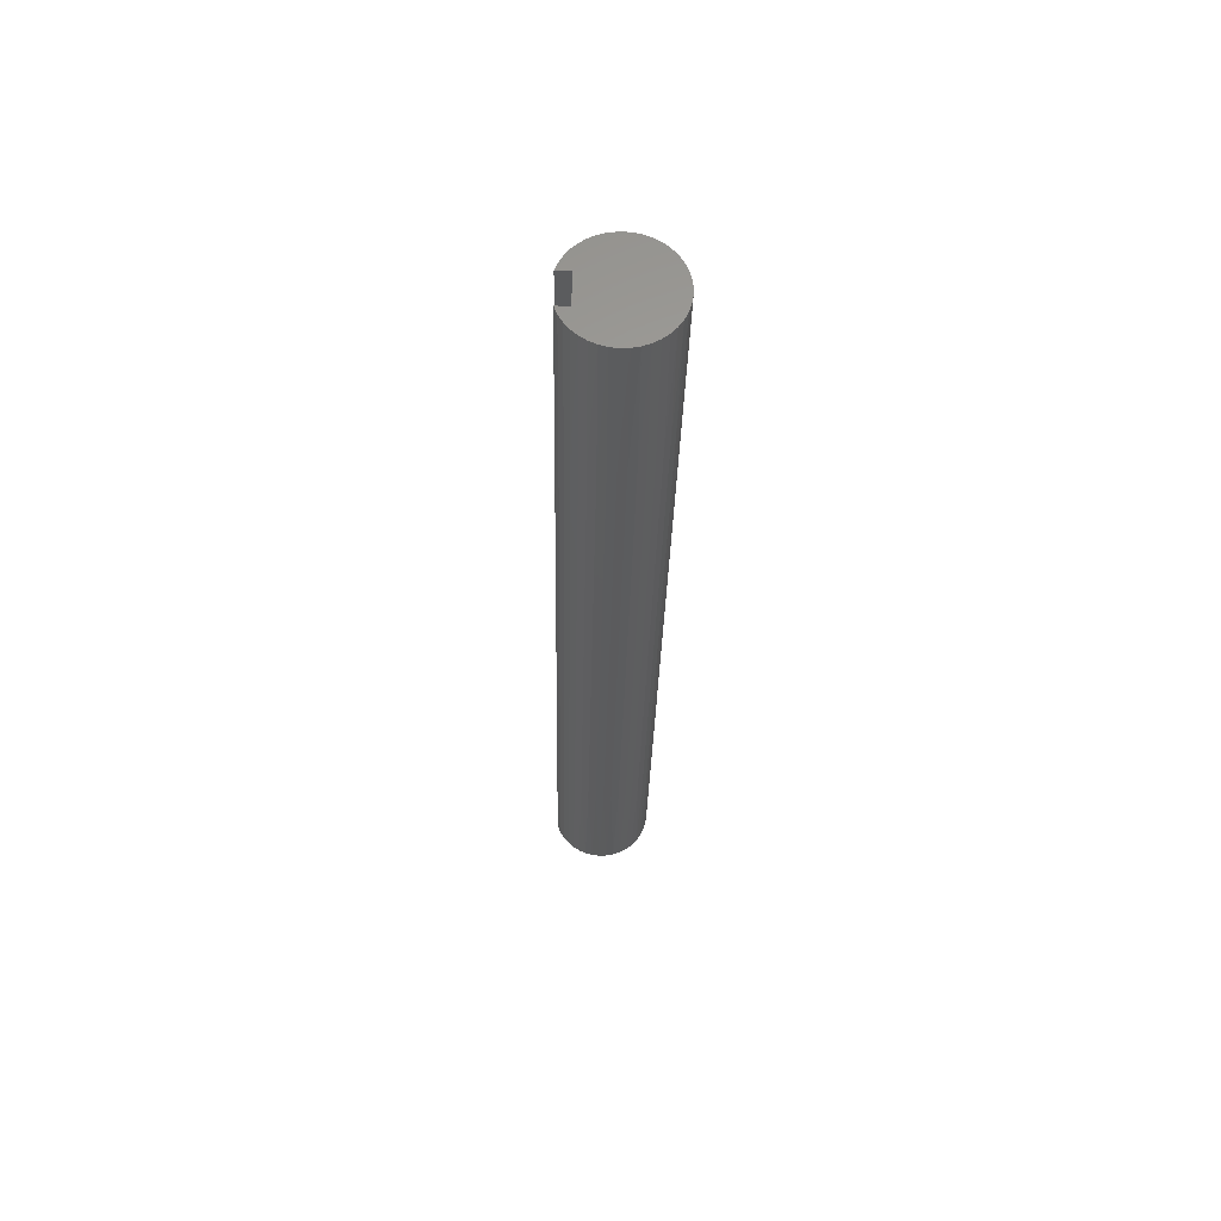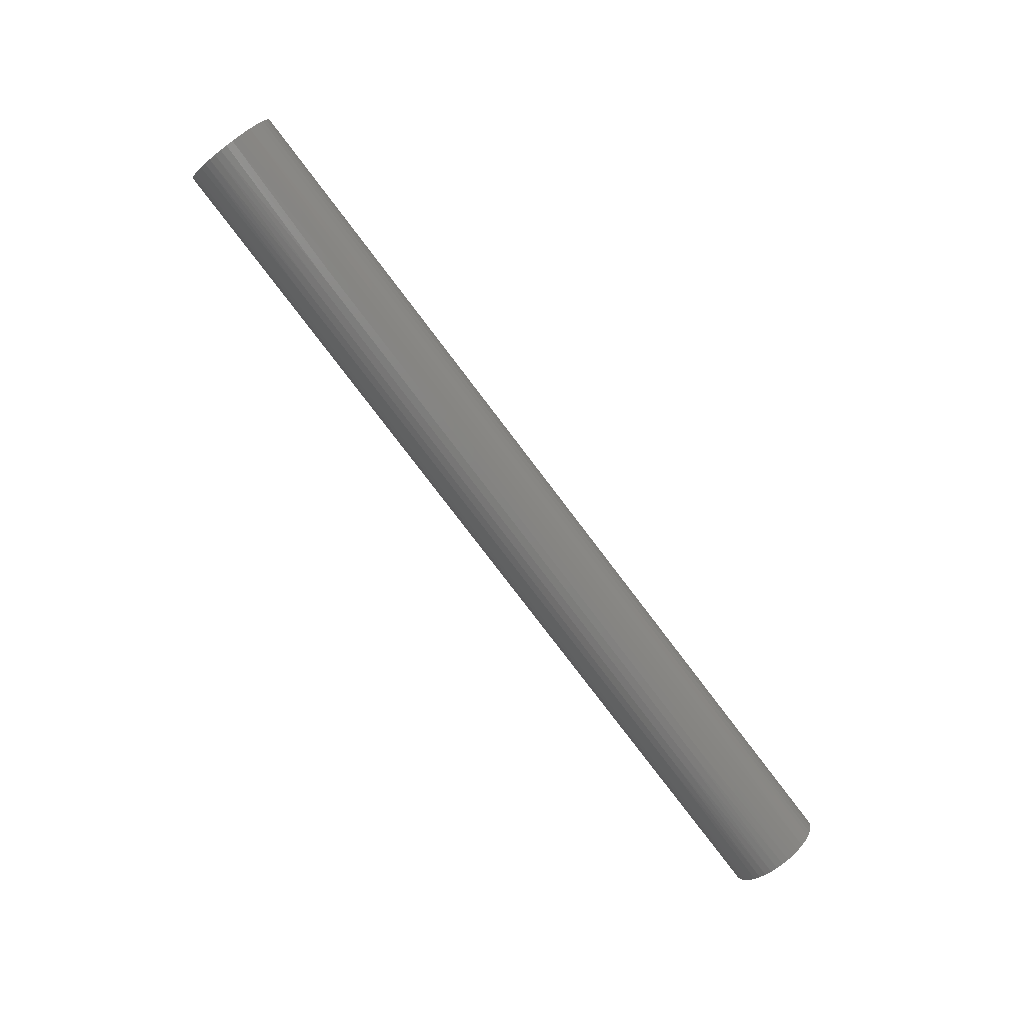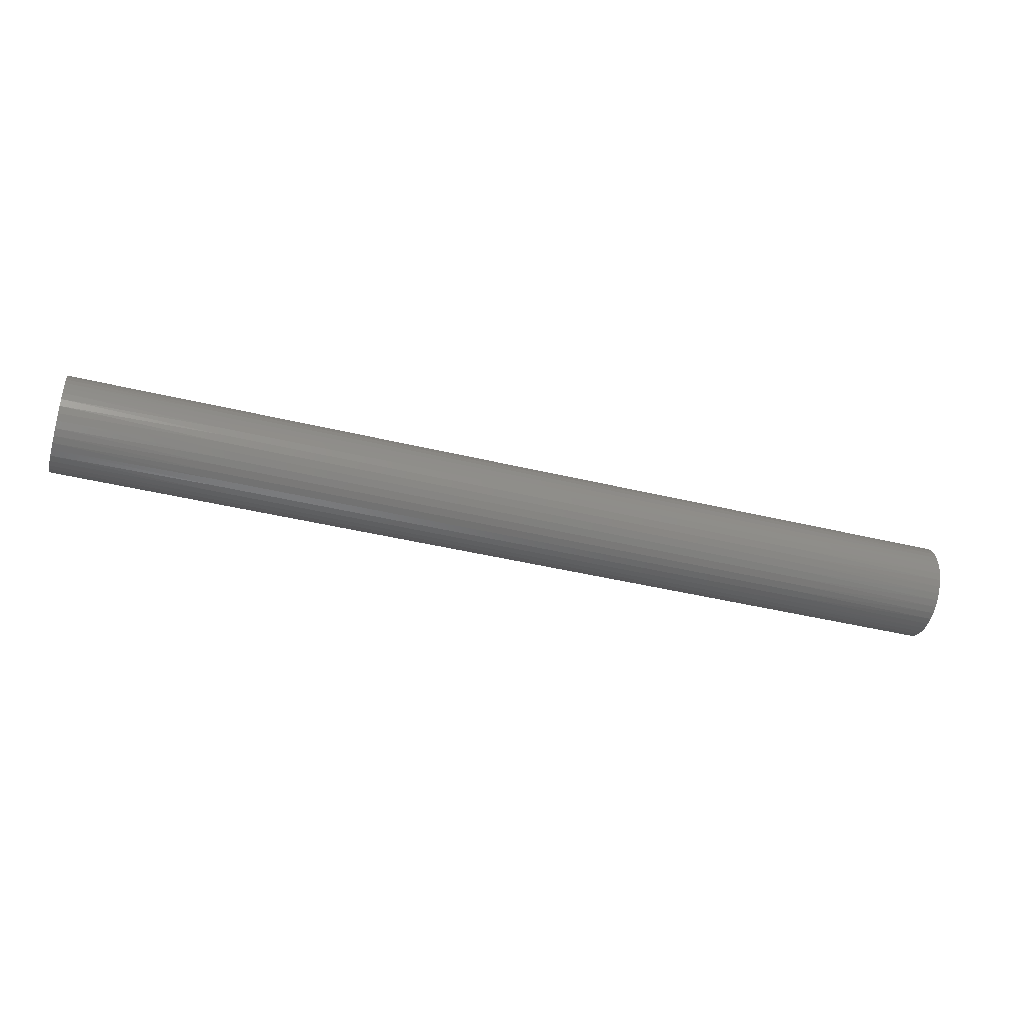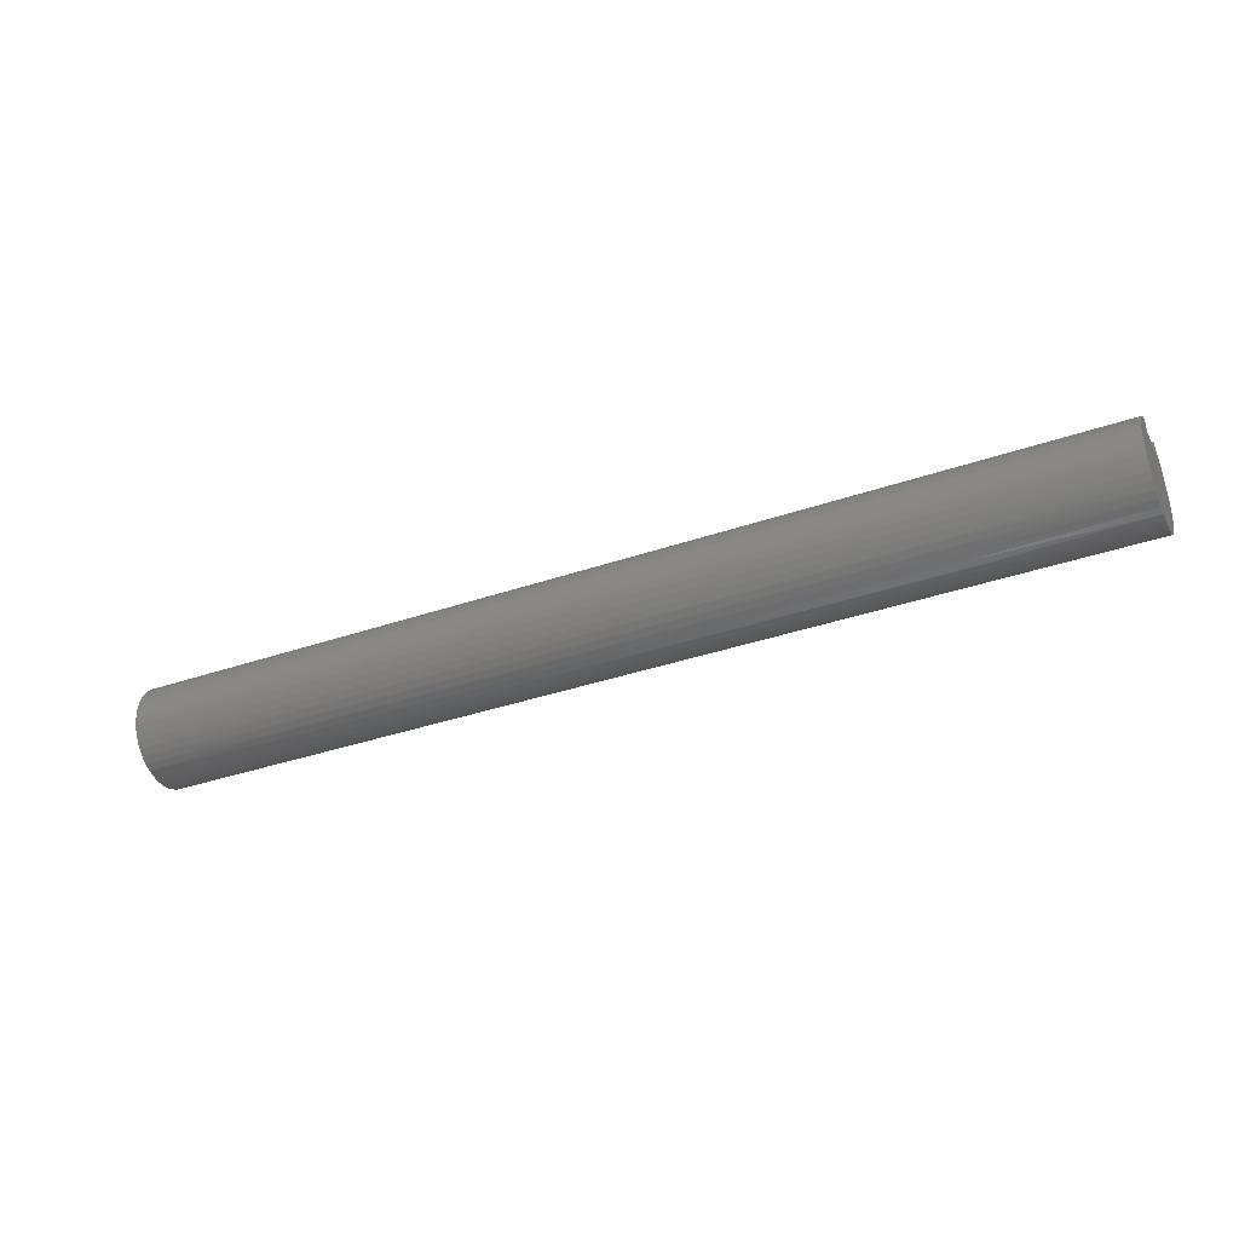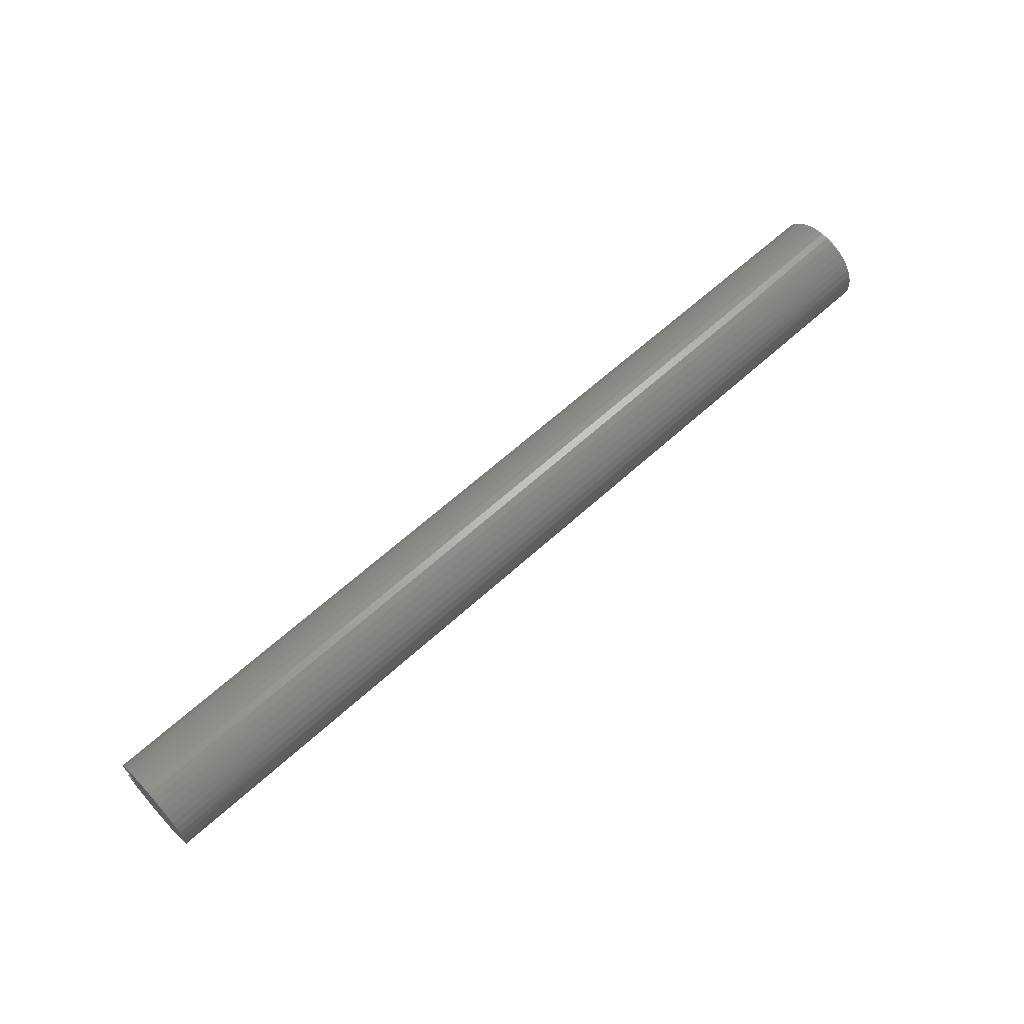
<metadata>
{"format":"stl","ext":"stl","renderer":"f3d","projection":"perspective","resolution":1024,"background":"white","views":[{"elev":-27.8,"azim":-91.1,"up":"+Z"},{"elev":-79.8,"azim":127.3,"up":"+Y"},{"elev":-41.7,"azim":-16.4,"up":"+Z"},{"elev":-35.7,"azim":-155.5,"up":"+Y"},{"elev":63.4,"azim":-42.6,"up":"+Z"}]}
</metadata>
<code>
# stl→obj: 265 verts, 526 faces
v 0 0.2188 0.09375
v 6 0.2188 0.09375
v 0 0.2188 -0.09375
v 6 0.2188 -0.09375
v 0 0.2981 -0.09375
v 6 0.2981 -0.09375
v 0 0.2803 0.1382
v 1 0.2972 0.09657
v 0 0.2981 0.09375
v 2 0.2972 0.09657
v 3 0.2972 0.09657
v 3 0.2784 0.1419
v 4 0.2784 0.1419
v 4 0.2528 0.1837
v 5 0.2528 0.1837
v 5 0.221 0.221
v 6 0.2255 0.2164
v 6 0.1898 0.2483
v 5 0.1837 0.2528
v 6 0.1496 0.2743
v 5 0.1419 0.2784
v 6 0.106 0.294
v 5 0.09657 0.2972
v 6 0.05984 0.3067
v 5 0.04889 0.3087
v 6 0.01229 0.3123
v 5 -0 0.3125
v 6 -0.03555 0.3105
v 5 -0.04889 0.3087
v 6 -0.08256 0.3014
v 5 -0.09657 0.2972
v 6 -0.1276 0.2853
v 5 -0.1419 0.2784
v 6 -0.1697 0.2624
v 5 -0.1837 0.2528
v 6 -0.2078 0.2334
v 5 -0.221 0.221
v 6 -0.241 0.1989
v 5 -0.2528 0.1837
v 6 -0.2686 0.1598
v 5 -0.2784 0.1419
v 6 -0.2898 0.1169
v 5 -0.2972 0.09657
v 6 -0.3043 0.07125
v 5 -0.3087 0.04889
v 6 -0.3116 0.02394
v 5 -0.3125 -0
v 6 -0.3116 -0.02394
v 5 -0.3087 -0.04889
v 6 -0.3043 -0.07125
v 5 -0.2972 -0.09657
v 6 -0.2898 -0.1169
v 5 -0.2784 -0.1419
v 6 -0.2686 -0.1598
v 5 -0.2528 -0.1837
v 6 -0.241 -0.1989
v 5 -0.221 -0.221
v 6 -0.2078 -0.2334
v 5 -0.1837 -0.2528
v 6 -0.1697 -0.2624
v 5 -0.1419 -0.2784
v 6 -0.1276 -0.2853
v 5 -0.09657 -0.2972
v 6 -0.08256 -0.3014
v 5 -0.04889 -0.3087
v 6 -0.03555 -0.3105
v 5 0 -0.3125
v 6 0.01229 -0.3123
v 5 0.04889 -0.3087
v 6 0.05984 -0.3067
v 5 0.09657 -0.2972
v 6 0.106 -0.294
v 5 0.1419 -0.2784
v 6 0.1496 -0.2743
v 5 0.1837 -0.2528
v 6 0.1898 -0.2483
v 5 0.221 -0.221
v 6 0.2255 -0.2164
v 5 0.2528 -0.1837
v 6 0.2559 -0.1794
v 5 0.2784 -0.1419
v 6 0.2803 -0.1382
v 5 0.2972 -0.09657
v 4 0.2972 -0.09657
v 3 0.2972 -0.09657
v 3 0.2784 -0.1419
v 2 0.2784 -0.1419
v 2 0.2528 -0.1837
v 1 0.2528 -0.1837
v 1 0.221 -0.221
v 0 0.2255 -0.2164
v 0 0.1898 -0.2483
v 1 0.1837 -0.2528
v 0 0.1496 -0.2743
v 1 0.1419 -0.2784
v 0 0.106 -0.294
v 1 0.09657 -0.2972
v 0 0.05984 -0.3067
v 1 0.04889 -0.3087
v 0 0.01229 -0.3123
v 1 0 -0.3125
v 0 -0.03555 -0.3105
v 1 -0.04889 -0.3087
v 0 -0.08256 -0.3014
v 1 -0.09657 -0.2972
v 0 -0.1276 -0.2853
v 1 -0.1419 -0.2784
v 0 -0.1697 -0.2624
v 1 -0.1837 -0.2528
v 0 -0.2078 -0.2334
v 1 -0.221 -0.221
v 0 -0.241 -0.1989
v 1 -0.2528 -0.1837
v 0 -0.2686 -0.1598
v 1 -0.2784 -0.1419
v 0 -0.2898 -0.1169
v 1 -0.2972 -0.09657
v 0 -0.3043 -0.07125
v 1 -0.3087 -0.04889
v 0 -0.3116 -0.02394
v 1 -0.3125 -0
v 0 -0.3116 0.02394
v 1 -0.3087 0.04889
v 0 -0.3043 0.07125
v 1 -0.2972 0.09657
v 0 -0.2898 0.1169
v 1 -0.2784 0.1419
v 0 -0.2686 0.1598
v 1 -0.2528 0.1837
v 0 -0.241 0.1989
v 1 -0.221 0.221
v 0 -0.2078 0.2334
v 1 -0.1837 0.2528
v 0 -0.1697 0.2624
v 1 -0.1419 0.2784
v 0 -0.1276 0.2853
v 1 -0.09657 0.2972
v 0 -0.08256 0.3014
v 1 -0.04889 0.3087
v 0 -0.03555 0.3105
v 1 0 0.3125
v 0 0.01229 0.3123
v 1 0.04889 0.3087
v 0 0.05984 0.3067
v 1 0.09657 0.2972
v 0 0.106 0.294
v 1 0.1419 0.2784
v 0 0.1496 0.2743
v 1 0.1837 0.2528
v 0 0.1898 0.2483
v 1 0.221 0.221
v 0 0.2255 0.2164
v 1 0.2528 0.1837
v 0 0.2559 0.1794
v 1 0.2784 0.1419
v 0 0.2559 -0.1794
v 1 0.2784 -0.1419
v 2 0.2972 -0.09657
v 0 0.2803 -0.1382
v 1 0.2972 -0.09657
v 6 0.2559 0.1794
v 5 0.2784 0.1419
v 4 0.2972 0.09657
v 6 0.2981 0.09375
v 6 0.2803 0.1382
v 5 0.2972 0.09657
v 2 0 0.3125
v 2 0.04889 0.3087
v 2 0.09657 0.2972
v 2 0.1419 0.2784
v 2 0.1837 0.2528
v 2 0.221 0.221
v 2 0.2528 0.1837
v 2 0.2784 0.1419
v 3 0 0.3125
v 3 0.04889 0.3087
v 3 0.09657 0.2972
v 3 0.1419 0.2784
v 3 0.1837 0.2528
v 3 0.221 0.221
v 3 0.2528 0.1837
v 2 -0.04889 0.3087
v 2 -0.09657 0.2972
v 2 -0.1419 0.2784
v 2 -0.1837 0.2528
v 2 -0.221 0.221
v 2 -0.2528 0.1837
v 2 -0.2784 0.1419
v 2 -0.2972 0.09657
v 2 -0.3087 0.04889
v 2 -0.3125 -0
v 2 -0.3087 -0.04889
v 2 -0.2972 -0.09657
v 2 -0.2784 -0.1419
v 2 -0.2528 -0.1837
v 2 -0.221 -0.221
v 2 -0.1837 -0.2528
v 2 -0.1419 -0.2784
v 2 -0.09657 -0.2972
v 2 -0.04889 -0.3087
v 2 0 -0.3125
v 2 0.04889 -0.3087
v 2 0.09657 -0.2972
v 2 0.1419 -0.2784
v 2 0.1837 -0.2528
v 2 0.221 -0.221
v 4 0 0.3125
v 4 0.04889 0.3087
v 4 0.09657 0.2972
v 4 0.1419 0.2784
v 4 0.1837 0.2528
v 4 0.221 0.221
v 3 -0.04889 0.3087
v 3 -0.09657 0.2972
v 3 -0.1419 0.2784
v 3 -0.1837 0.2528
v 3 -0.221 0.221
v 3 -0.2528 0.1837
v 3 -0.2784 0.1419
v 3 -0.2972 0.09657
v 3 -0.3087 0.04889
v 3 -0.3125 -0
v 3 -0.3087 -0.04889
v 3 -0.2972 -0.09657
v 3 -0.2784 -0.1419
v 3 -0.2528 -0.1837
v 3 -0.221 -0.221
v 3 -0.1837 -0.2528
v 3 -0.1419 -0.2784
v 3 -0.09657 -0.2972
v 3 -0.04889 -0.3087
v 3 0 -0.3125
v 3 0.04889 -0.3087
v 3 0.09657 -0.2972
v 3 0.1419 -0.2784
v 3 0.1837 -0.2528
v 3 0.221 -0.221
v 3 0.2528 -0.1837
v 4 -0.04889 0.3087
v 4 -0.09657 0.2972
v 4 -0.1419 0.2784
v 4 -0.1837 0.2528
v 4 -0.221 0.221
v 4 -0.2528 0.1837
v 4 -0.2784 0.1419
v 4 -0.2972 0.09657
v 4 -0.3087 0.04889
v 4 -0.3125 -0
v 4 -0.3087 -0.04889
v 4 -0.2972 -0.09657
v 4 -0.2784 -0.1419
v 4 -0.2528 -0.1837
v 4 -0.221 -0.221
v 4 -0.1837 -0.2528
v 4 -0.1419 -0.2784
v 4 -0.09657 -0.2972
v 4 -0.04889 -0.3087
v 4 0 -0.3125
v 4 0.04889 -0.3087
v 4 0.09657 -0.2972
v 4 0.1419 -0.2784
v 4 0.1837 -0.2528
v 4 0.221 -0.221
v 4 0.2528 -0.1837
v 4 0.2784 -0.1419
f 1 2 3
f 3 2 4
f 3 4 5
f 5 4 6
f 7 8 9
f 9 8 10
f 9 10 11
f 11 10 12
f 11 12 13
f 13 12 14
f 13 14 15
f 15 14 16
f 15 16 17
f 17 16 18
f 18 16 19
f 18 19 20
f 20 19 21
f 20 21 22
f 22 21 23
f 22 23 24
f 24 23 25
f 24 25 26
f 26 25 27
f 26 27 28
f 28 27 29
f 28 29 30
f 30 29 31
f 30 31 32
f 32 31 33
f 32 33 34
f 34 33 35
f 34 35 36
f 36 35 37
f 36 37 38
f 38 37 39
f 38 39 40
f 40 39 41
f 40 41 42
f 42 41 43
f 42 43 44
f 44 43 45
f 44 45 46
f 46 45 47
f 46 47 48
f 48 47 49
f 48 49 50
f 50 49 51
f 50 51 52
f 52 51 53
f 52 53 54
f 54 53 55
f 54 55 56
f 56 55 57
f 56 57 58
f 58 57 59
f 58 59 60
f 60 59 61
f 60 61 62
f 62 61 63
f 62 63 64
f 64 63 65
f 64 65 66
f 66 65 67
f 66 67 68
f 68 67 69
f 68 69 70
f 70 69 71
f 70 71 72
f 72 71 73
f 72 73 74
f 74 73 75
f 74 75 76
f 76 75 77
f 76 77 78
f 78 77 79
f 78 79 80
f 80 79 81
f 80 81 82
f 82 81 83
f 82 83 6
f 6 83 84
f 6 84 85
f 85 84 86
f 85 86 87
f 87 86 88
f 87 88 89
f 89 88 90
f 89 90 91
f 91 90 92
f 92 90 93
f 92 93 94
f 94 93 95
f 94 95 96
f 96 95 97
f 96 97 98
f 98 97 99
f 98 99 100
f 100 99 101
f 100 101 102
f 102 101 103
f 102 103 104
f 104 103 105
f 104 105 106
f 106 105 107
f 106 107 108
f 108 107 109
f 108 109 110
f 110 109 111
f 110 111 112
f 112 111 113
f 112 113 114
f 114 113 115
f 114 115 116
f 116 115 117
f 116 117 118
f 118 117 119
f 118 119 120
f 120 119 121
f 120 121 122
f 122 121 123
f 122 123 124
f 124 123 125
f 124 125 126
f 126 125 127
f 126 127 128
f 128 127 129
f 128 129 130
f 130 129 131
f 130 131 132
f 132 131 133
f 132 133 134
f 134 133 135
f 134 135 136
f 136 135 137
f 136 137 138
f 138 137 139
f 138 139 140
f 140 139 141
f 140 141 142
f 142 141 143
f 142 143 144
f 144 143 145
f 144 145 146
f 146 145 147
f 146 147 148
f 148 147 149
f 148 149 150
f 150 149 151
f 150 151 152
f 152 151 153
f 152 153 154
f 154 153 155
f 154 155 7
f 7 155 8
f 91 156 89
f 89 156 157
f 89 157 87
f 87 157 158
f 87 158 85
f 85 158 5
f 85 5 6
f 156 159 157
f 157 159 160
f 157 160 158
f 158 160 5
f 159 5 160
f 17 161 15
f 15 161 162
f 15 162 13
f 13 162 163
f 13 163 11
f 11 163 164
f 11 164 9
f 161 165 162
f 162 165 166
f 162 166 163
f 163 166 164
f 165 164 166
f 141 167 143
f 143 167 168
f 143 168 145
f 145 168 169
f 145 169 147
f 147 169 170
f 147 170 149
f 149 170 171
f 149 171 151
f 151 171 172
f 151 172 153
f 153 172 173
f 153 173 155
f 155 173 174
f 155 174 8
f 8 174 10
f 167 175 168
f 168 175 176
f 168 176 169
f 169 176 177
f 169 177 170
f 170 177 178
f 170 178 171
f 171 178 179
f 171 179 172
f 172 179 180
f 172 180 173
f 173 180 181
f 173 181 174
f 174 181 12
f 174 12 10
f 167 141 182
f 182 141 139
f 182 139 183
f 183 139 137
f 183 137 184
f 184 137 135
f 184 135 185
f 185 135 133
f 185 133 186
f 186 133 131
f 186 131 187
f 187 131 129
f 187 129 188
f 188 129 127
f 188 127 189
f 189 127 125
f 189 125 190
f 190 125 123
f 190 123 191
f 191 123 121
f 191 121 192
f 192 121 119
f 192 119 193
f 193 119 117
f 193 117 194
f 194 117 115
f 194 115 195
f 195 115 113
f 195 113 196
f 196 113 111
f 196 111 197
f 197 111 109
f 197 109 198
f 198 109 107
f 198 107 199
f 199 107 105
f 199 105 200
f 200 105 103
f 200 103 201
f 201 103 101
f 201 101 202
f 202 101 99
f 202 99 203
f 203 99 97
f 203 97 204
f 204 97 95
f 204 95 205
f 205 95 93
f 205 93 206
f 206 93 90
f 206 90 88
f 175 207 176
f 176 207 208
f 176 208 177
f 177 208 209
f 177 209 178
f 178 209 210
f 178 210 179
f 179 210 211
f 179 211 180
f 180 211 212
f 180 212 181
f 181 212 14
f 181 14 12
f 175 167 213
f 213 167 182
f 213 182 214
f 214 182 183
f 214 183 215
f 215 183 184
f 215 184 216
f 216 184 185
f 216 185 217
f 217 185 186
f 217 186 218
f 218 186 187
f 218 187 219
f 219 187 188
f 219 188 220
f 220 188 189
f 220 189 221
f 221 189 190
f 221 190 222
f 222 190 191
f 222 191 223
f 223 191 192
f 223 192 224
f 224 192 193
f 224 193 225
f 225 193 194
f 225 194 226
f 226 194 195
f 226 195 227
f 227 195 196
f 227 196 228
f 228 196 197
f 228 197 229
f 229 197 198
f 229 198 230
f 230 198 199
f 230 199 231
f 231 199 200
f 231 200 232
f 232 200 201
f 232 201 233
f 233 201 202
f 233 202 234
f 234 202 203
f 234 203 235
f 235 203 204
f 235 204 236
f 236 204 205
f 236 205 237
f 237 205 206
f 237 206 238
f 238 206 88
f 238 88 86
f 207 27 208
f 208 27 25
f 208 25 209
f 209 25 23
f 209 23 210
f 210 23 21
f 210 21 211
f 211 21 19
f 211 19 212
f 212 19 16
f 212 16 14
f 207 175 239
f 239 175 213
f 239 213 240
f 240 213 214
f 240 214 241
f 241 214 215
f 241 215 242
f 242 215 216
f 242 216 243
f 243 216 217
f 243 217 244
f 244 217 218
f 244 218 245
f 245 218 219
f 245 219 246
f 246 219 220
f 246 220 247
f 247 220 221
f 247 221 248
f 248 221 222
f 248 222 249
f 249 222 223
f 249 223 250
f 250 223 224
f 250 224 251
f 251 224 225
f 251 225 252
f 252 225 226
f 252 226 253
f 253 226 227
f 253 227 254
f 254 227 228
f 254 228 255
f 255 228 229
f 255 229 256
f 256 229 230
f 256 230 257
f 257 230 231
f 257 231 258
f 258 231 232
f 258 232 259
f 259 232 233
f 259 233 260
f 260 233 234
f 260 234 261
f 261 234 235
f 261 235 262
f 262 235 236
f 262 236 263
f 263 236 237
f 263 237 264
f 264 237 238
f 264 238 265
f 265 238 86
f 265 86 84
f 27 207 29
f 29 207 239
f 29 239 31
f 31 239 240
f 31 240 33
f 33 240 241
f 33 241 35
f 35 241 242
f 35 242 37
f 37 242 243
f 37 243 39
f 39 243 244
f 39 244 41
f 41 244 245
f 41 245 43
f 43 245 246
f 43 246 45
f 45 246 247
f 45 247 47
f 47 247 248
f 47 248 49
f 49 248 249
f 49 249 51
f 51 249 250
f 51 250 53
f 53 250 251
f 53 251 55
f 55 251 252
f 55 252 57
f 57 252 253
f 57 253 59
f 59 253 254
f 59 254 61
f 61 254 255
f 61 255 63
f 63 255 256
f 63 256 65
f 65 256 257
f 65 257 67
f 67 257 258
f 67 258 69
f 69 258 259
f 69 259 71
f 71 259 260
f 71 260 73
f 73 260 261
f 73 261 75
f 75 261 262
f 75 262 77
f 77 262 263
f 77 263 79
f 79 263 264
f 79 264 81
f 81 264 265
f 81 265 83
f 83 265 84
f 9 164 1
f 1 164 2
f 164 165 2
f 2 165 161
f 2 161 17
f 17 18 2
f 2 18 20
f 2 20 22
f 22 24 2
f 2 24 26
f 2 26 28
f 28 30 2
f 2 30 32
f 2 32 62
f 62 32 60
f 60 32 34
f 60 34 58
f 58 34 36
f 58 36 56
f 56 36 38
f 56 38 54
f 54 38 40
f 54 40 52
f 52 40 42
f 52 42 50
f 50 42 44
f 50 44 48
f 48 44 46
f 2 62 4
f 4 62 64
f 4 64 66
f 66 68 4
f 4 68 70
f 4 70 72
f 72 74 4
f 4 74 76
f 4 76 78
f 78 80 4
f 4 80 82
f 4 82 6
f 9 1 7
f 7 1 154
f 154 1 152
f 152 1 150
f 150 1 148
f 148 1 146
f 146 1 144
f 144 1 142
f 142 1 140
f 140 1 138
f 138 1 136
f 136 1 3
f 136 3 106
f 106 3 104
f 104 3 102
f 102 3 100
f 100 3 98
f 98 3 96
f 96 3 94
f 94 3 92
f 92 3 91
f 91 3 156
f 156 3 159
f 159 3 5
f 136 106 134
f 134 106 108
f 134 108 132
f 132 108 110
f 132 110 130
f 130 110 112
f 130 112 128
f 128 112 114
f 128 114 126
f 126 114 116
f 126 116 124
f 124 116 118
f 124 118 122
f 122 118 120

</code>
